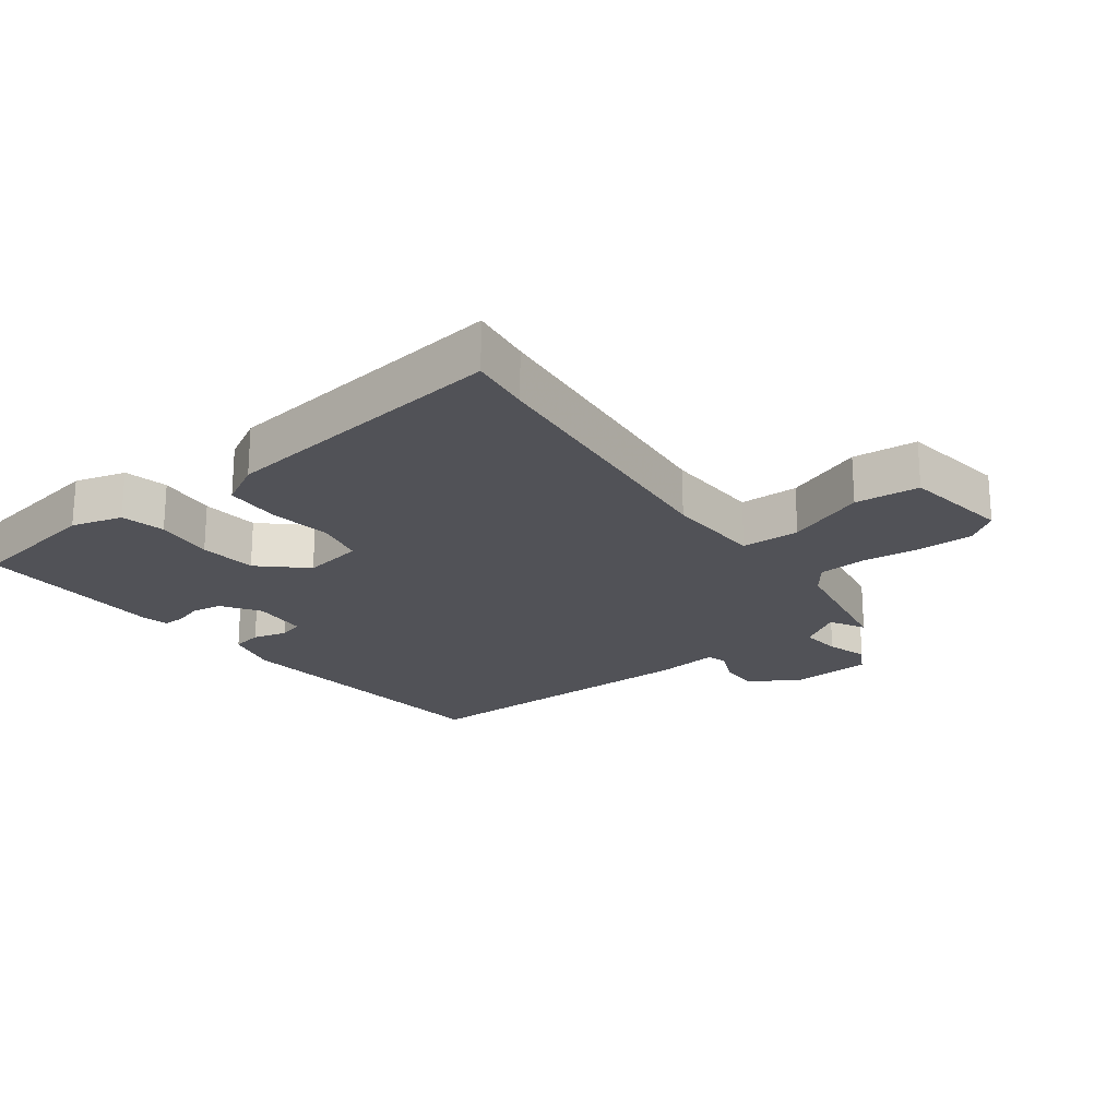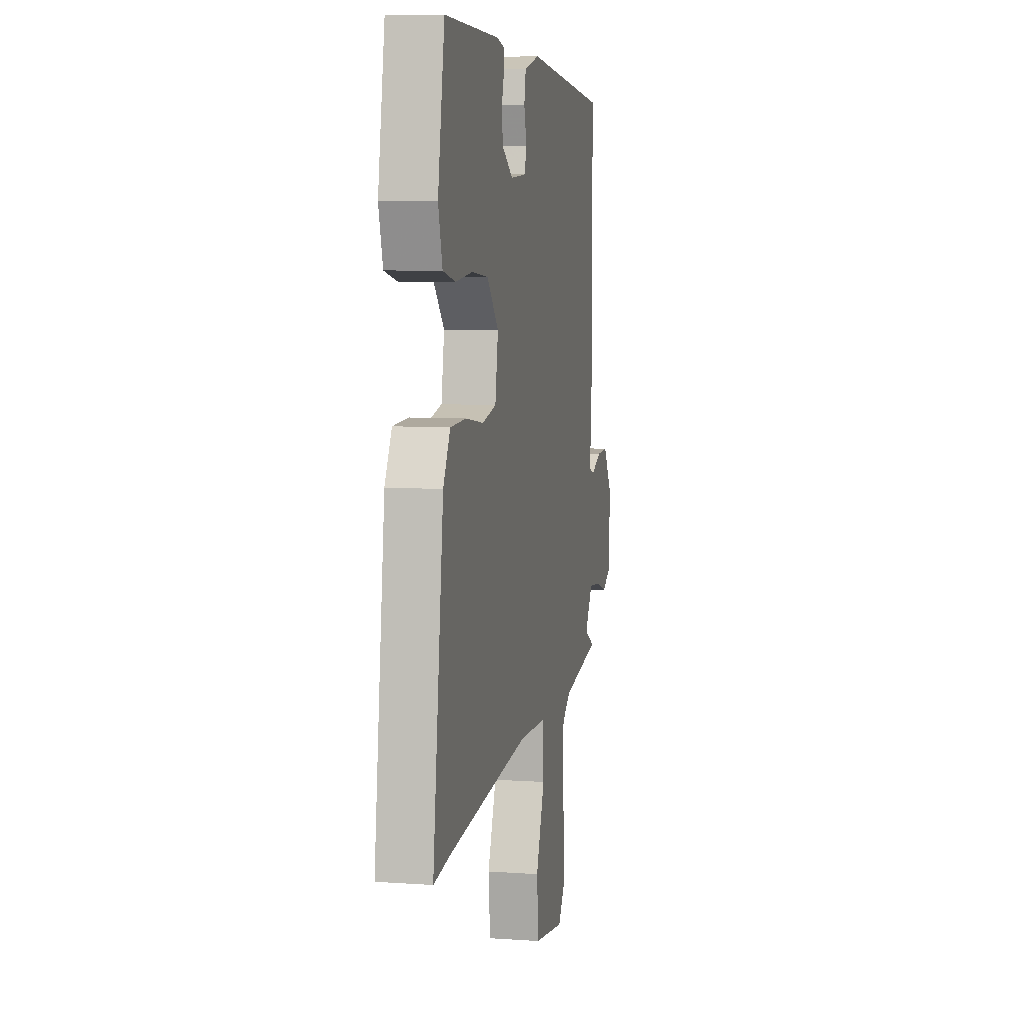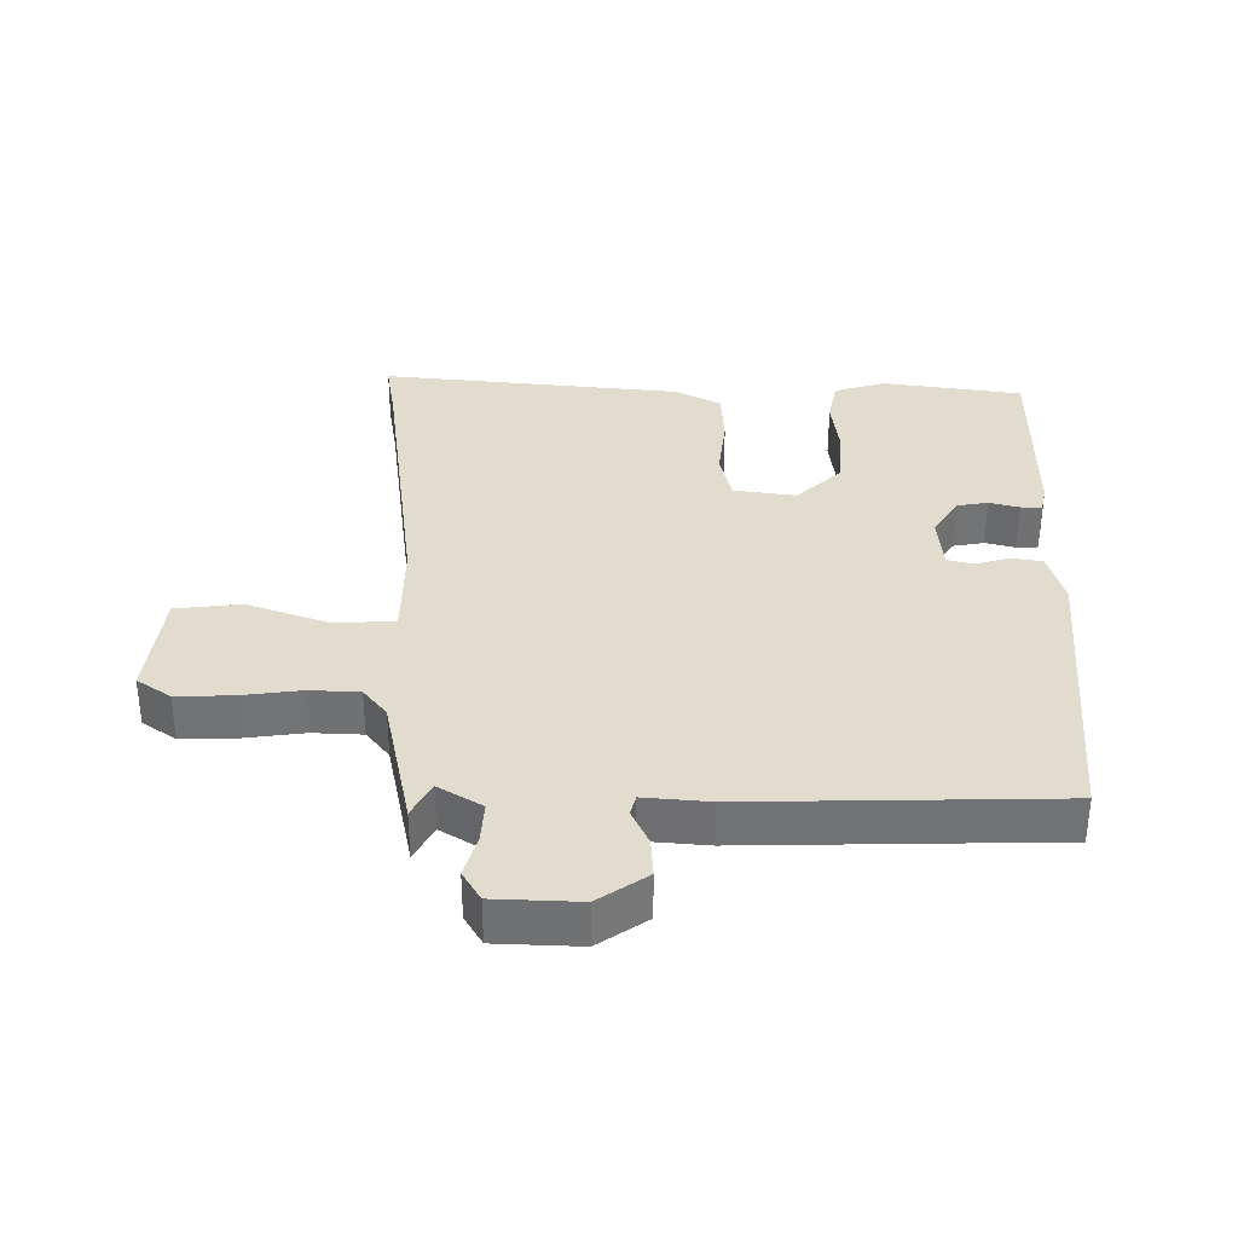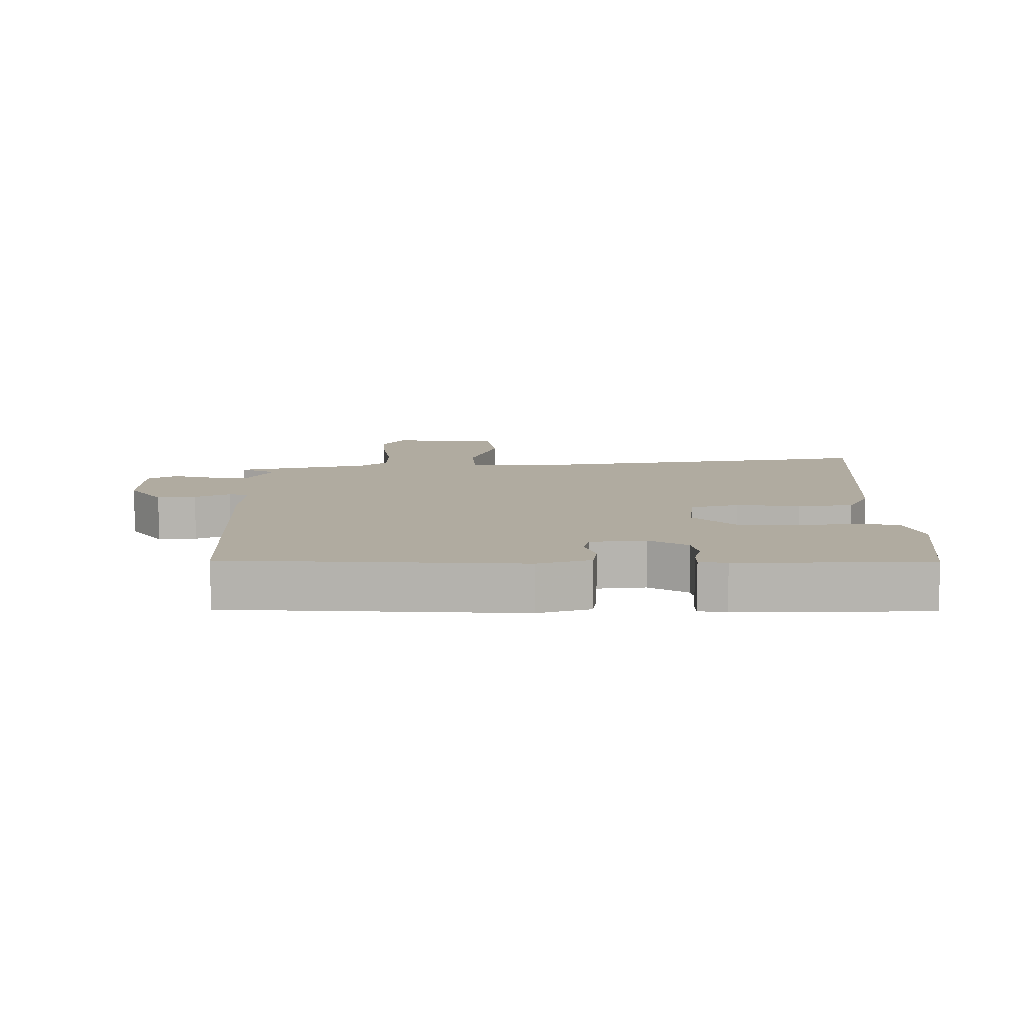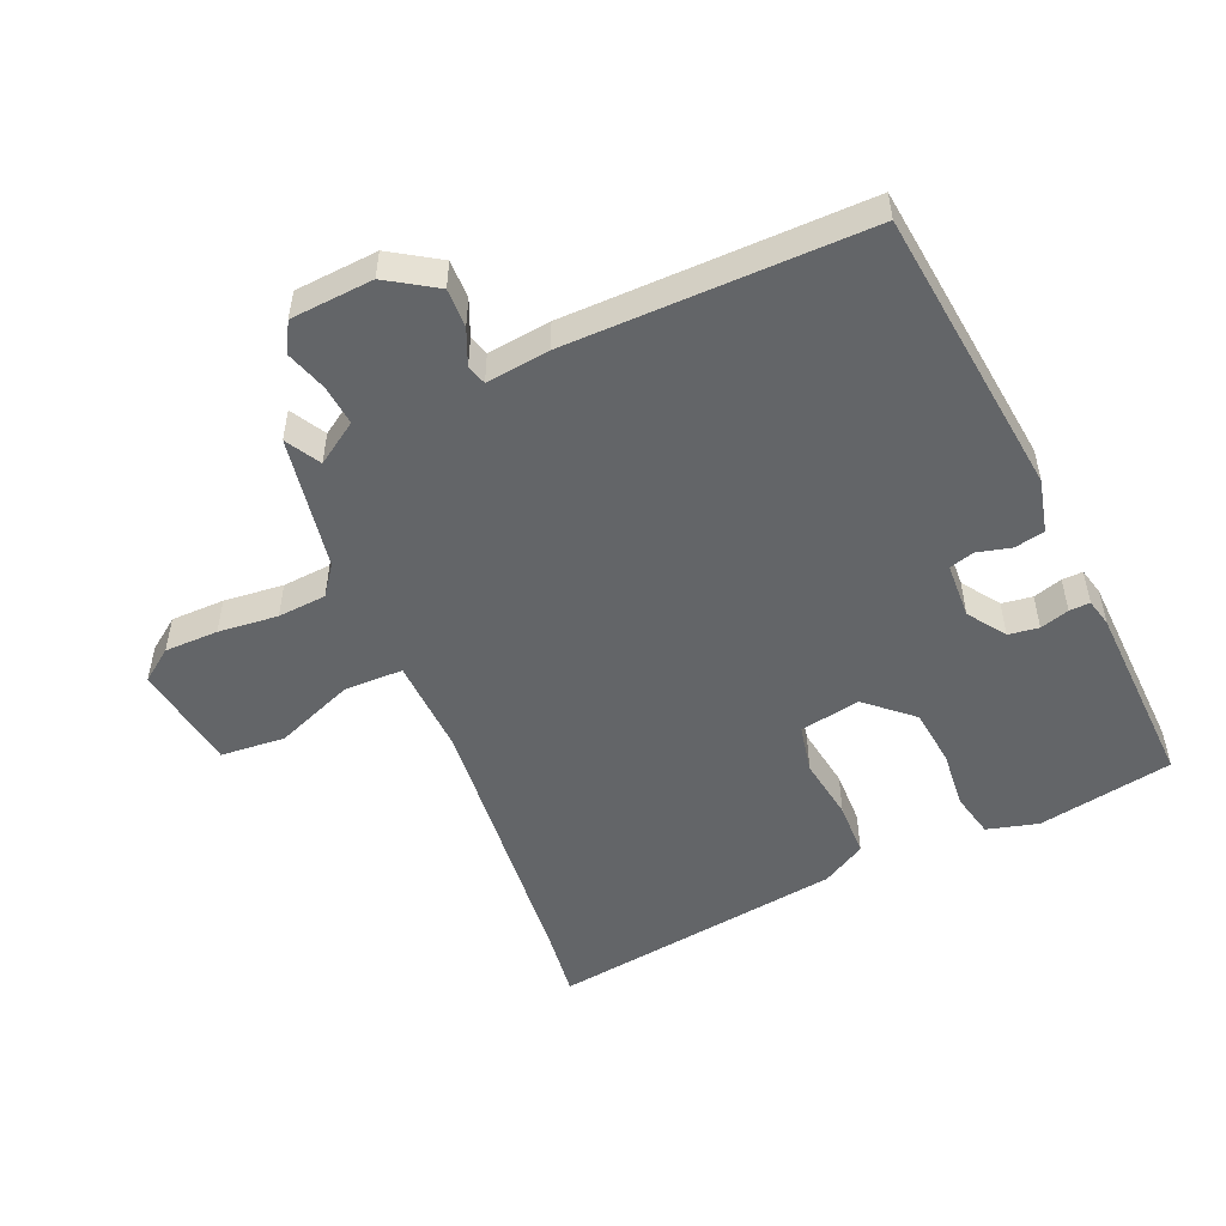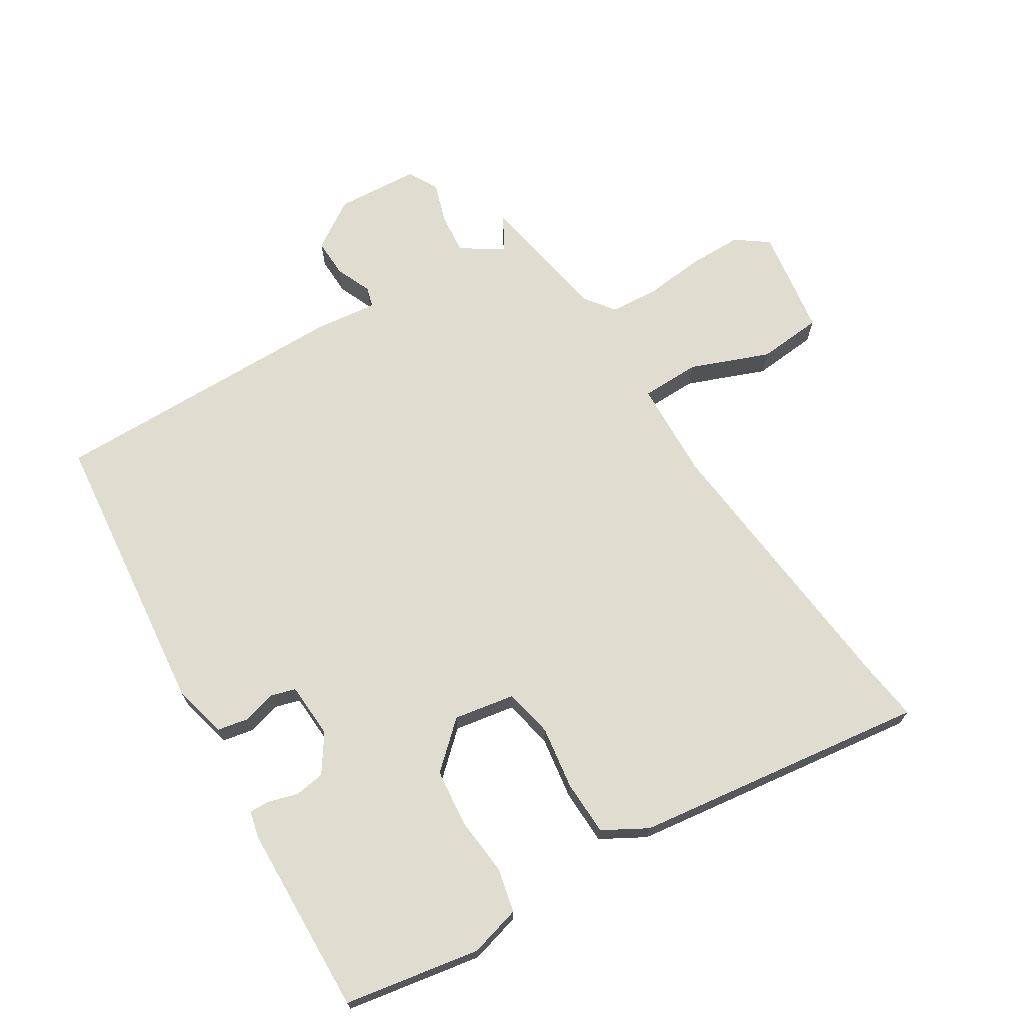
<metadata>
{"format":"obj","ext":"obj","renderer":"f3d","projection":"perspective","resolution":1024,"background":"white","views":[{"elev":-21.6,"azim":126.9,"up":"+Y"},{"elev":7.2,"azim":101.4,"up":"+Z"},{"elev":34.6,"azim":-91.0,"up":"+Y"},{"elev":9.8,"azim":-3.0,"up":"+Y"},{"elev":-51.4,"azim":-66.1,"up":"+Y"},{"elev":69.7,"azim":58.5,"up":"+Y"}]}
</metadata>
<code>
v 0.513 0.07 0.482
v 0.549 0.07 0.272
v 0.527 0.07 0.193
v 0.459 0.07 0.178
v 0.368 0.07 0.187
v 0.279 0.07 0.178
v 0.216 0.07 0.109
v 0.232 0.07 0.015
v 0.307 0.07 -0.001
v 0.405 0.07 0.013
v 0.49 0.07 0.01
v 0.528 0.07 -0.058
v 0.586 0.07 -0.512
v 0.49 0.07 -0.499
v 0.053 0.07 -0.454
v -0.099 0.07 -0.459
v -0.101 0.07 -0.55
v -0.054 0.07 -0.672
v -0.063 0.07 -0.772
v -0.23 0.07 -0.796
v -0.266 0.07 -0.746
v -0.266 0.07 -0.663
v -0.256 0.07 -0.571
v -0.261 0.07 -0.496
v -0.306 0.07 -0.462
v -0.514 0.07 -0.424
v -0.46 0.07 -0.394
v -0.502 0.07 -0.329
v -0.565 0.07 -0.335
v -0.628 0.07 -0.355
v -0.674 0.07 -0.329
v -0.682 0.07 -0.201
v -0.633 0.07 -0.126
v -0.573 0.07 -0.128
v -0.518 0.07 -0.152
v -0.487 0.07 -0.143
v -0.498 0.07 -0.045
v -0.499 0.07 0.419
v -0.049 0.07 0.465
v 0.034 0.07 0.444
v 0.043 0.07 0.397
v 0.029 0.07 0.344
v 0.04 0.07 0.306
v 0.126 0.07 0.301
v 0.184 0.07 0.34
v 0.191 0.07 0.387
v 0.178 0.07 0.432
v 0.177 0.07 0.464
v 0.219 0.07 0.474
v 0.513 0 0.482
v 0.549 0 0.272
v 0.527 0 0.193
v 0.459 0 0.178
v 0.368 0 0.187
v 0.279 0 0.178
v 0.216 0 0.109
v 0.232 0 0.015
v 0.307 0 -0.001
v 0.405 0 0.013
v 0.49 0 0.01
v 0.528 0 -0.058
v 0.586 0 -0.512
v 0.49 0 -0.499
v 0.053 0 -0.454
v -0.099 0 -0.459
v -0.101 0 -0.55
v -0.054 0 -0.672
v -0.063 0 -0.772
v -0.23 0 -0.796
v -0.266 0 -0.746
v -0.266 0 -0.663
v -0.256 0 -0.571
v -0.261 0 -0.496
v -0.306 0 -0.462
v -0.514 0 -0.424
v -0.46 0 -0.394
v -0.502 0 -0.329
v -0.565 0 -0.335
v -0.628 0 -0.355
v -0.674 0 -0.329
v -0.682 0 -0.201
v -0.633 0 -0.126
v -0.573 0 -0.128
v -0.518 0 -0.152
v -0.487 0 -0.143
v -0.498 0 -0.045
v -0.499 0 0.419
v -0.049 0 0.465
v 0.034 0 0.444
v 0.043 0 0.397
v 0.029 0 0.344
v 0.04 0 0.306
v 0.126 0 0.301
v 0.184 0 0.34
v 0.191 0 0.387
v 0.178 0 0.432
v 0.177 0 0.464
v 0.219 0 0.474
f 46 47 48 49
f 45 46 49 1
f 44 45 1 2
f 43 44 2 3
f 39 40 41 42
f 39 42 43
f 36 37 38 39
f 36 39 43
f 32 33 34 35
f 32 35 36
f 29 30 31 32
f 28 29 32 36
f 27 28 36 43
f 25 26 27
f 20 21 22 23
f 20 23 24
f 17 18 19 20
f 16 17 20 24
f 11 12 13 14
f 9 10 11 14
f 8 9 14 15
f 7 8 15 16
f 43 3 4 5
f 43 5 6
f 25 27 43 6
f 7 16 24 25
f 6 7 25
f 98 97 96 95
f 50 98 95 94
f 51 50 94 93
f 52 51 93 92
f 91 90 89 88
f 92 91 88
f 88 87 86 85
f 92 88 85
f 84 83 82 81
f 85 84 81
f 81 80 79 78
f 85 81 78 77
f 92 85 77 76
f 76 75 74
f 72 71 70 69
f 73 72 69
f 69 68 67 66
f 73 69 66 65
f 63 62 61 60
f 63 60 59 58
f 64 63 58 57
f 65 64 57 56
f 54 53 52 92
f 55 54 92
f 55 92 76 74
f 74 73 65 56
f 74 56 55
f 1 50 51 2
f 2 51 52 3
f 3 52 53 4
f 4 53 54 5
f 5 54 55 6
f 6 55 56 7
f 7 56 57 8
f 8 57 58 9
f 9 58 59 10
f 10 59 60 11
f 11 60 61 12
f 12 61 62 13
f 13 62 63 14
f 14 63 64 15
f 15 64 65 16
f 16 65 66 17
f 17 66 67 18
f 18 67 68 19
f 19 68 69 20
f 20 69 70 21
f 21 70 71 22
f 22 71 72 23
f 23 72 73 24
f 24 73 74 25
f 25 74 75 26
f 26 75 76 27
f 27 76 77 28
f 28 77 78 29
f 29 78 79 30
f 30 79 80 31
f 31 80 81 32
f 32 81 82 33
f 33 82 83 34
f 34 83 84 35
f 35 84 85 36
f 36 85 86 37
f 37 86 87 38
f 38 87 88 39
f 39 88 89 40
f 40 89 90 41
f 41 90 91 42
f 42 91 92 43
f 43 92 93 44
f 44 93 94 45
f 45 94 95 46
f 46 95 96 47
f 47 96 97 48
f 48 97 98 49
f 49 98 50 1

</code>
